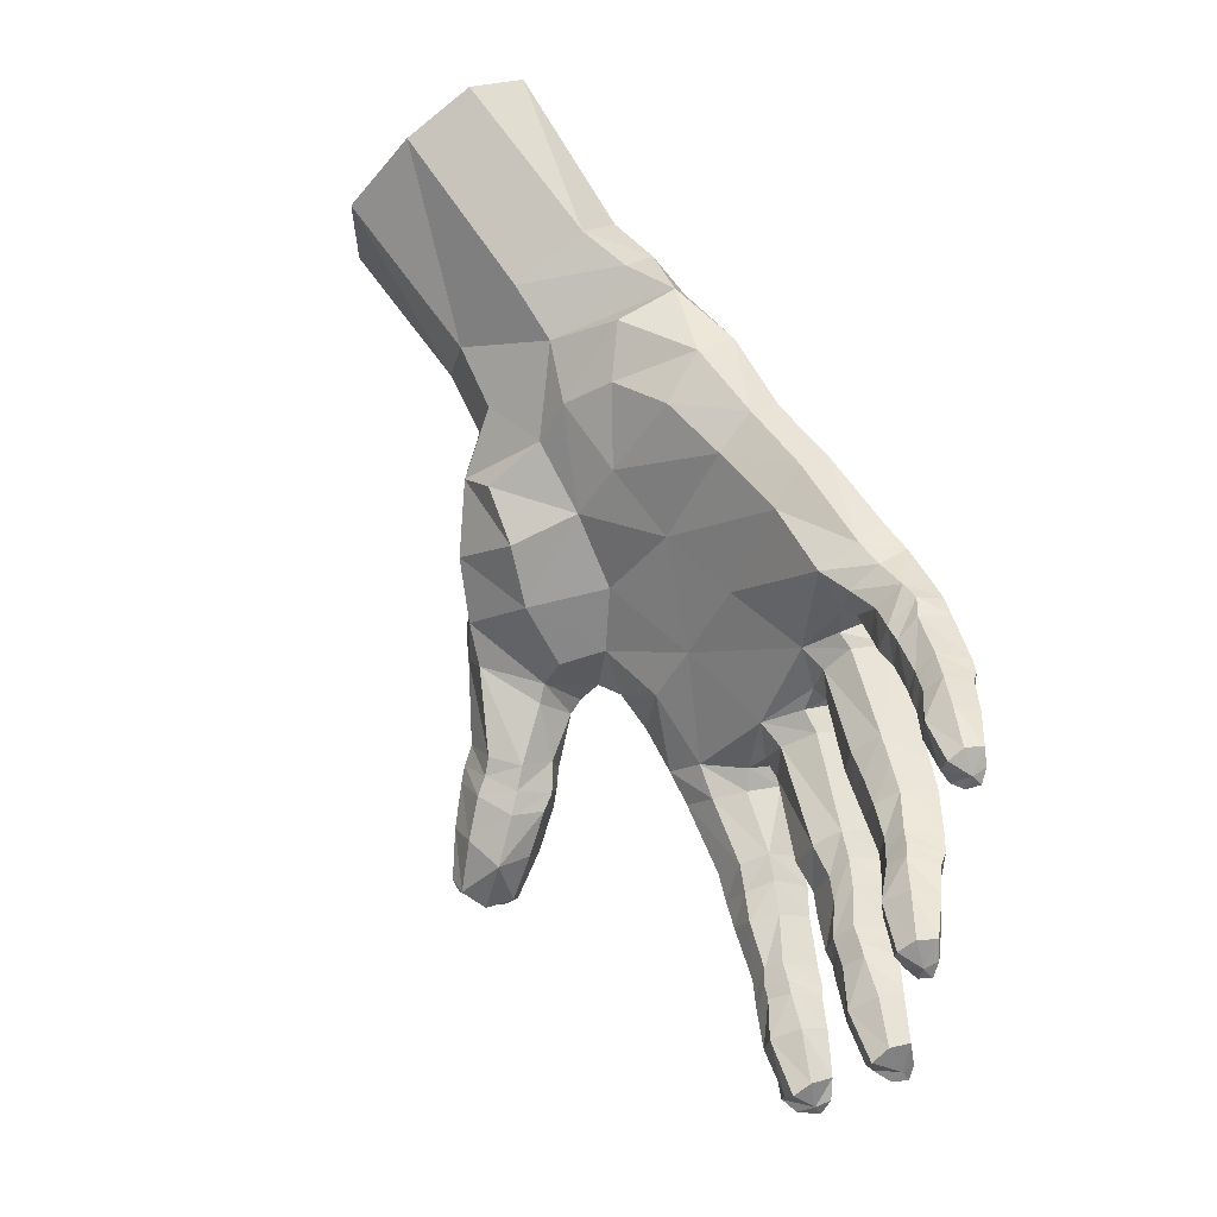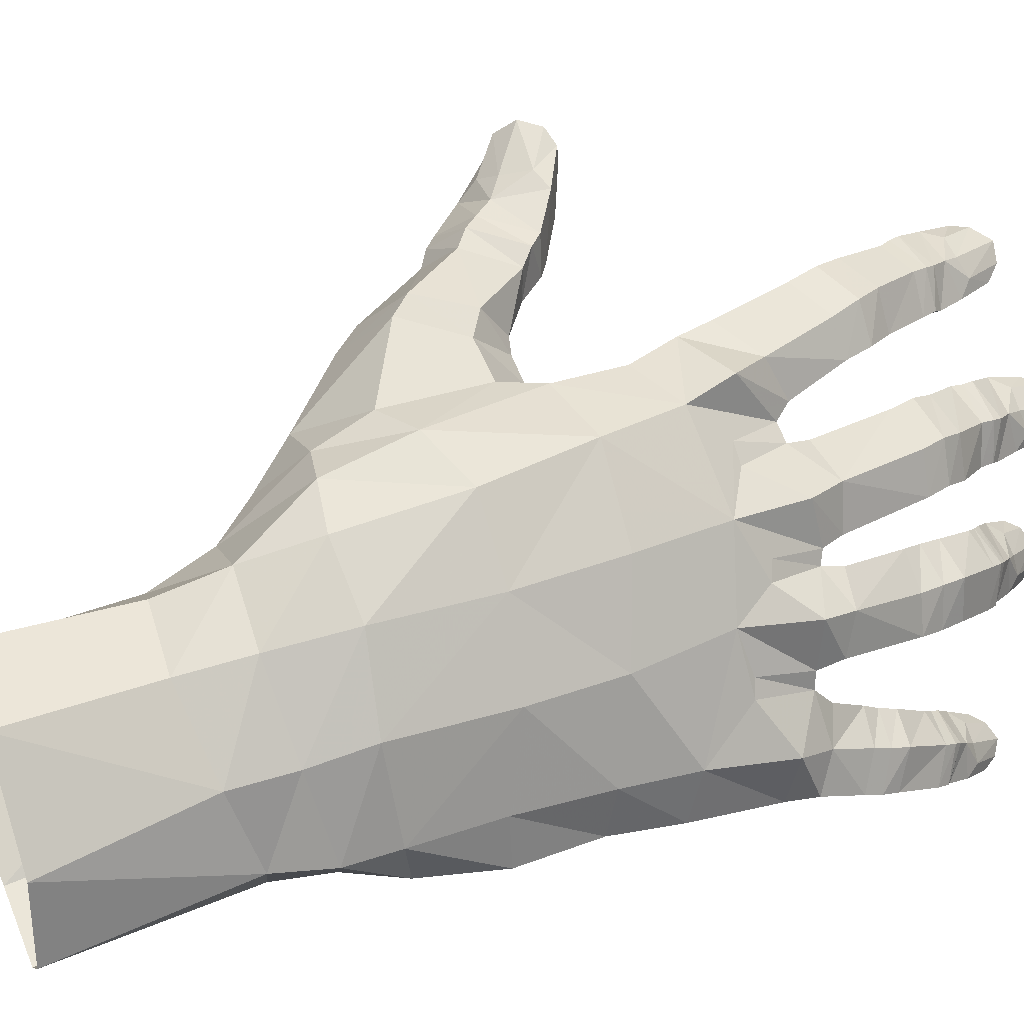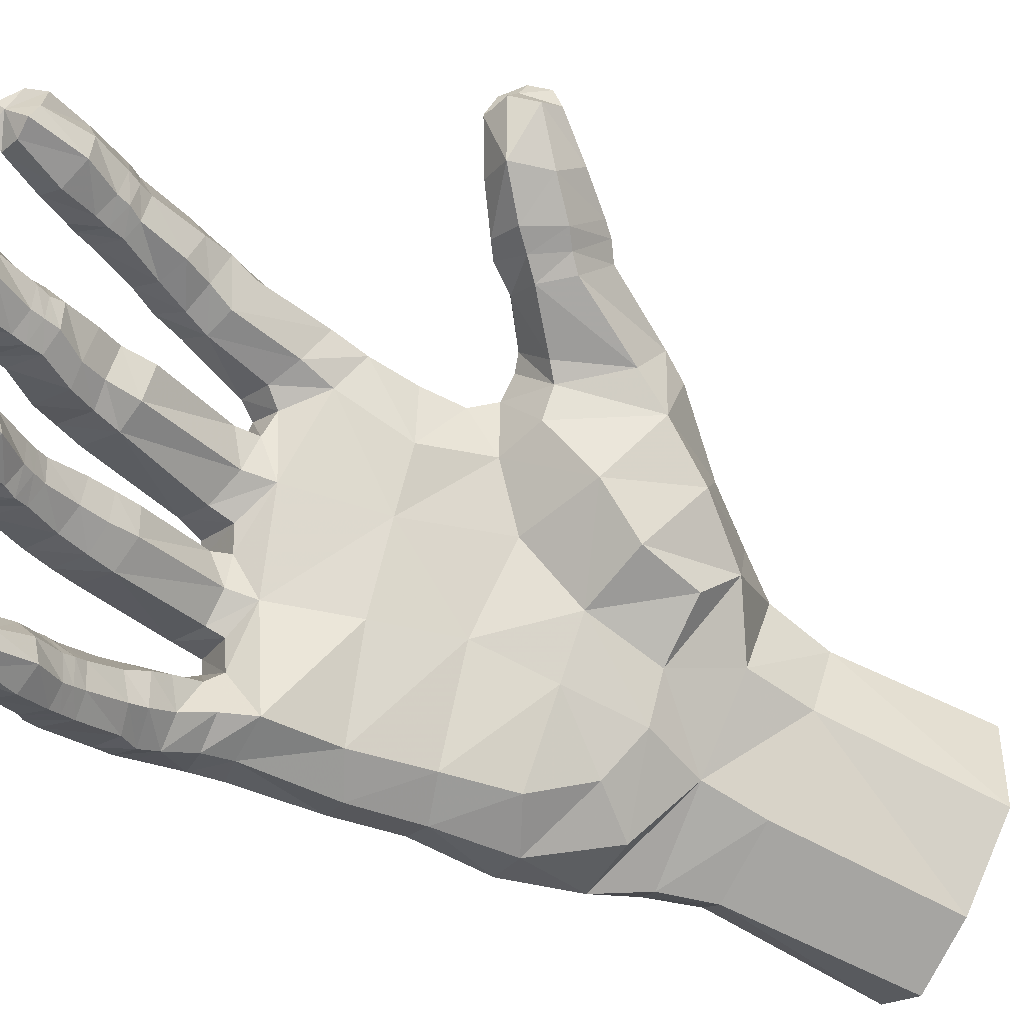
<metadata>
{"format":"obj","ext":"obj","renderer":"f3d","projection":"perspective","resolution":1024,"background":"white","views":[{"elev":-40.6,"azim":171.9,"up":"+Y"},{"elev":10.9,"azim":-147.4,"up":"+Z"},{"elev":-33.7,"azim":27.2,"up":"+Z"}]}
</metadata>
<code>
o Plane005_Mesh
v -0.2251 1.426 0.4364
v -1.612 -0.1856 0.06137
v -1.153 -0.2044 0.9479
v -0.5401 1.462 -0.3447
v -0.6958 1.484 -1.235
v -1.685 -0.1272 -0.8037
v -1.533 0.1061 -1.945
v -0.5291 1.432 -2.152
v 0.2328 0.452 1.102
v 0.1273 2.436 -0.5082
v -0.03845 2.468 -1.393
v -0.04605 2.174 -2.304
v 1.033 0.7368 1.607
v 0.3519 -0.1799 0.9906
v -0.5403 -0.3419 1.202
v -0.3909 -1.135 1.092
v -1.595 -1.913 1.505
v -1.159 -1.922 1.764
v -0.9104 -2.097 1.411
v 0.5364 0.3148 1.42
v 0.5035 -0.212 1.217
v 0.9136 -0.2892 0.9158
v 0.6067 0.09451 1.638
v 0.5852 -0.2989 1.356
v 0.9377 -0.4178 1.081
v -1.43 -1.236 0.6905
v -1.678 -2.008 1.131
v -1.681 -2.215 1.623
v -1.27 -2.227 1.875
v -1.004 -2.337 1.538
v -1.763 -2.304 1.217
v -1.719 -2.495 1.695
v -1.326 -2.521 1.92
v -1.081 -2.626 1.561
v -1.778 -2.608 1.287
v -1.454 -2.69 1.173
v -1.789 -3.046 1.784
v -1.453 -3.078 1.983
v -1.264 -3.151 1.662
v -1.856 -3.121 1.386
v -1.485 -3.169 1.278
v -1.834 -3.201 1.808
v -1.461 -3.231 2.018
v -1.28 -3.299 1.68
v -1.895 -3.284 1.422
v -1.531 -3.329 1.302
v -1.848 -3.33 1.814
v -1.49 -3.356 2.046
v -1.303 -3.433 1.726
v -1.884 -3.418 1.413
v -1.564 -3.469 1.334
v -1.849 -3.549 1.835
v -1.515 -3.728 2.055
v -1.377 -3.812 1.821
v -1.935 -3.736 1.484
v -1.66 -3.813 1.392
v -1.581 -4.196 2.073
v -1.563 -4.303 1.837
v -1.766 -4.291 1.579
v 1.035 0.5182 1.772
v 1.656 0.3594 1.445
v 1.572 -0.05641 1.02
v 1.095 -0.3037 2.064
v 0.6409 -0.6044 1.899
v 0.7415 -0.749 1.59
v 1.062 -0.934 1.471
v 1.556 -0.4367 1.848
v 1.403 -0.8113 1.524
v -1.357 -0.6604 1.159
v -0.7146 -0.8253 1.391
v -1.377 -0.5902 0.6166
v -1.471 -0.5599 0.4246
v -1.778 -0.5259 -0.2963
v -1.811 -0.4668 -0.4814
v -1.762 -0.2948 -1.23
v -1.781 -0.2762 -1.412
v -1.331 0.02157 -2.437
v -0.4463 1.259 -2.64
v -1.091 -1.382 0.6021
v -1.979 -4.205 1.588
v -1.927 -4.4 1.943
v -0.137 -0.7135 0.9734
v -1.691 -3.871 2.003
v -1.854 -3.777 1.844
v -1.948 -3.862 1.657
v -1.988 -4.36 1.747
v -1.722 -4.33 2.059
v -0.7807 0.4949 0.75
v -0.886 0.5585 -2.484
v -1.076 0.6823 -2.031
v -1.198 0.7075 -1.067
v -1.142 0.6027 -0.1272
v -1.047 -0.1801 -2.488
v -0.6363 -1.263 0.7601
v -1.299 -1.188 -1.07
v -1.463 -1.384 0.8443
v -1.376 -1.116 1.24
v -0.8842 -1.1 1.508
v -0.5846 -1.416 1.246
v -1.61 -4.378 1.685
v -1.384 -3.864 1.554
v -1.367 -3.47 1.475
v -1.333 -3.338 1.45
v -1.332 -3.179 1.401
v -1.177 -2.728 1.279
v -1.131 -2.441 1.213
v -1.065 -2.2 1.085
v -1.857 -4.381 1.855
v -1.334 -2.132 0.9608
v -1.395 -2.371 1.065
v -0.7785 -1.565 0.9076
v -1.101 -1.54 0.7709
v -1.591 -1.523 0.5139
v -1.871 -2.467 0.6693
v -2.223 -2.387 0.3709
v -1.966 -1.393 0.2214
v -1.318 -1.673 0.345
v -1.465 -2.611 0.3973
v -2.253 -2.462 -0.05172
v -1.953 -1.45 -0.2372
v -1.913 -1.166 -0.3062
v -1.575 -1.593 -0.314
v -1.449 -1.389 -0.4026
v -1.949 -2.756 0.7356
v -2.291 -2.659 0.4335
v -1.632 -2.883 0.4607
v -2.318 -2.733 0.01219
v -1.794 -2.58 -0.1344
v -1.974 -3.037 0.7292
v -2.311 -2.935 0.441
v -1.658 -3.157 0.4693
v -2.324 -3.039 0.01016
v -1.97 -3.485 0.7484
v -2.291 -3.442 0.4572
v -1.716 -3.538 0.472
v -2.27 -3.497 0.05103
v -1.884 -3.145 -0.05292
v -1.884 -3.535 0.0226
v -2.015 -3.633 0.7476
v -2.336 -3.599 0.4641
v -1.765 -3.681 0.453
v -2.312 -3.663 0.07169
v -1.93 -3.696 0.02958
v -2.047 -3.76 0.7639
v -2.348 -3.728 0.4623
v -1.794 -3.817 0.4875
v -2.296 -3.796 0.05921
v -1.966 -3.838 0.0479
v -2.027 -4.136 0.7497
v -2.315 -3.963 0.469
v -1.888 -4.232 0.5503
v -2.322 -4.145 0.1044
v -2.078 -4.232 0.07298
v -2.017 -4.703 0.4804
v -2.133 -4.62 0.7041
v -2.364 -4.636 0.1618
v -2.164 -4.692 0.1874
v -2.03 -4.777 0.3212
v -1.838 -4.277 0.2864
v -1.803 -3.843 0.2278
v -1.768 -3.709 0.216
v -1.726 -3.555 0.2026
v -1.737 -3.227 0.1108
v -1.708 -2.946 0.1107
v -1.86 -2.85 -0.07796
v -1.551 -2.659 0.03638
v -1.276 -1.601 -0.05999
v -2.35 -4.759 0.4653
v -2.372 -4.283 0.2608
v -2.32 -4.199 0.4647
v -2.189 -4.29 0.6516
v -2.413 -4.772 0.306
v -2.406 -4.829 0.4845
v -2.276 -4.763 0.6349
v -1.92 -0.9414 0.1472
v -1.542 -1.21 0.5249
v -1.209 -1.439 0.3514
v -1.083 -1.348 -0.09083
v -2.027 -1.341 -0.4751
v -2.146 -2.235 -0.4688
v -2.342 -2.167 -0.8185
v -2.224 -1.181 -0.7944
v -1.601 -1.485 -0.6825
v -1.72 -2.314 -0.7013
v -2.344 -2.222 -1.206
v -2.149 -1.149 -1.203
v -2.02 -0.8767 -1.262
v -1.717 -1.31 -1.265
v -1.599 -1.192 -1.344
v -2.175 -2.475 -0.4658
v -2.421 -2.446 -0.789
v -1.797 -2.562 -0.6881
v -2.392 -2.503 -1.198
v -1.941 -2.291 -1.243
v -2.228 -2.753 -0.4623
v -2.495 -2.708 -0.7653
v -1.875 -2.822 -0.6811
v -2.449 -2.799 -1.171
v -2.012 -2.554 -1.211
v -2.276 -3.264 -0.4721
v -2.507 -3.299 -0.771
v -1.972 -3.231 -0.7229
v -2.461 -3.316 -1.169
v -2.092 -2.847 -1.163
v -2.098 -3.252 -1.15
v -2.263 -3.407 -0.4777
v -2.51 -3.451 -0.7715
v -1.975 -3.366 -0.7309
v -2.459 -3.476 -1.157
v -2.105 -3.403 -1.164
v -2.246 -3.532 -0.4777
v -2.489 -3.57 -0.7773
v -1.975 -3.502 -0.7208
v -2.409 -3.605 -1.159
v -2.1 -3.546 -1.139
v -2.159 -3.89 -0.5209
v -2.441 -3.788 -0.7921
v -1.966 -3.893 -0.6987
v -2.385 -3.925 -1.139
v -2.109 -3.905 -1.153
v -2.015 -4.353 -0.7745
v -2.15 -4.326 -0.5719
v -2.33 -4.362 -1.109
v -2.139 -4.363 -1.074
v -2 -4.409 -0.9263
v -1.896 -3.9 -0.9413
v -1.963 -3.515 -0.9625
v -1.963 -3.386 -0.9676
v -1.963 -3.236 -0.9734
v -1.888 -2.88 -0.9793
v -1.805 -2.603 -1.002
v -1.711 -2.322 -1
v -1.514 -1.377 -0.9961
v -2.249 -4.502 -0.8395
v -2.406 -4.072 -1.005
v -2.39 -4 -0.8086
v -2.263 -4.062 -0.6313
v -2.349 -4.508 -0.9869
v -2.332 -4.565 -0.8054
v -2.24 -4.485 -0.6536
v -2.16 -0.7452 -0.7929
v -1.913 -1.129 -0.4499
v -1.49 -1.317 -0.6485
v -2.018 -1.193 -1.603
v -2.082 -1.646 -1.717
v -2.254 -1.514 -2.03
v -2.104 -1.041 -1.952
v -1.643 -1.4 -1.845
v -1.73 -1.706 -1.917
v -2.211 -1.444 -2.425
v -2.025 -0.9877 -2.356
v -1.834 -0.7179 -2.364
v -1.743 -1.226 -2.376
v -1.574 -0.9862 -2.371
v -2.118 -1.856 -1.78
v -2.321 -1.7 -2.064
v -1.775 -1.926 -1.99
v -2.283 -1.642 -2.459
v -2.188 -2.075 -1.824
v -2.398 -1.912 -2.088
v -1.877 -2.146 -2.066
v -2.328 -1.851 -2.483
v -2.22 -2.568 -1.951
v -2.466 -2.489 -2.196
v -1.96 -2.514 -2.159
v -2.443 -2.405 -2.558
v -2.01 -1.923 -2.503
v -2.109 -2.388 -2.575
v -2.211 -2.719 -1.981
v -2.486 -2.648 -2.219
v -1.972 -2.644 -2.192
v -2.461 -2.575 -2.571
v -2.13 -2.55 -2.598
v -2.225 -2.83 -1.999
v -2.479 -2.761 -2.238
v -1.996 -2.773 -2.219
v -2.424 -2.673 -2.589
v -2.147 -2.675 -2.619
v -2.19 -3.1 -2.074
v -2.457 -2.938 -2.286
v -2.02 -3.093 -2.241
v -2.442 -3.016 -2.625
v -2.187 -3.024 -2.658
v -2.105 -3.493 -2.358
v -2.233 -3.49 -2.182
v -2.429 -3.422 -2.646
v -2.252 -3.448 -2.63
v -2.127 -3.527 -2.529
v -1.977 -3.073 -2.481
v -2.004 -2.727 -2.45
v -1.987 -2.611 -2.427
v -1.967 -2.477 -2.399
v -1.853 -2.081 -2.333
v -1.788 -1.902 -2.302
v -2.019 -1.695 -2.501
v -1.717 -1.627 -2.221
v -1.916 -1.516 -2.46
v -1.505 -1.379 -2.148
v -2.359 -3.6 -2.441
v -2.467 -3.169 -2.52
v -2.432 -3.134 -2.332
v -2.31 -3.23 -2.188
v -2.454 -3.572 -2.551
v -2.44 -3.655 -2.411
v -2.337 -3.613 -2.27
v -2.052 -0.597 -1.931
v -1.988 -0.9155 -1.438
v -1.545 -1.239 -1.705
v -1.23 -1.184 -2.156
v -0.6201 -0.6475 -1.144
v -0.8563 -0.5154 -2.206
v -0.5952 0.3994 -2.537
v -0.0103 -0.03714 -1.171
v -0.3405 0.09306 -2.25
v 1.71 0.5919 1.231
v 1.661 1.305 0.6663
v 1.722 0.1966 0.6493
v -0.08728 1.033 -2.652
v 0.814 0.4351 -0.8705
v 1.214 -0.07459 0.02005
v 1.073 1.078 -1.715
v 1.749 1.593 -1.06
v 0.6668 2.995 -2.407
v 1.241 1.719 -1.933
v 2.119 2.608 -0.4638
v 1.171 3.483 -0.8333
v 0.7604 3.39 -1.676
v 1.682 4.48 -2.918
v 1.543 4.712 -2.161
v 1.893 4.724 -1.068
v 2.414 4.396 -0.5334
v 3.176 3.828 -0.8577
v 3.303 3.508 -1.837
v 2.806 3.592 -2.714
v 1.892 0.584 0.102
v -0.3556 -0.6984 -0.2619
v -0.1388 -0.762 0.3614
v 0.4111 0.04377 -0.2574
v 0.3599 -0.2188 0.3942
v 1.635 3.161 -0.3472
v 0.7908 2.122 0.5123
v 0.7848 1.352 0.9461
v -0.1386 0.2293 1.088
v 1.139 -0.496 2.217
v 1.608 -0.5879 1.998
v 1.418 -0.9501 1.675
v 0.6366 -0.7386 2.069
v 0.7184 -1.018 1.776
v 1.164 -0.6921 2.302
v 1.626 -0.737 2.095
v 1.475 -1.116 1.802
v 0.6537 -0.8975 2.162
v 0.7848 -1.193 1.859
v 1.176 -0.9278 2.418
v 1.651 -1.142 2.348
v 1.52 -1.448 2.124
v 0.7551 -1.229 2.508
v 0.8831 -1.501 2.237
v 1.627 -1.53 2.712
v 1.532 -1.731 2.642
v 0.9907 -1.726 2.706
v 0.934 -1.614 2.843
v 1.205 -1.727 2.149
v 1.27 -1.833 2.742
v 1.125 -1.346 1.769
v 1.09 -1.133 1.632
v 1.27 -1.63 2.926
v 0.935 -1.233 2.661
v 1.233 -1.142 2.605
v 1.503 -1.209 2.556
v 1.057 -1.596 3.001
v 1.313 -1.558 3.055
v 1.54 -1.53 2.929
v 1.132 2.75 -0.09783
v 0.5262 2.347 0.1377
v 2.07 2.243 -1.219
v 0.2828 2.567 -2.41
v 0.396 2.888 -1.572
v 0.7294 2.961 -0.6942
v 0.1143 1.848 -2.661
v 0.1354 -0.3769 0.8731
v 0.8025 -0.296 0.5816
v 1.433 0.2478 -0.5168
v 1.247 1.017 -1.232
v 1.693 0.8019 -0.7466
v 0.3033 1.427 0.8398
v 0.6517 1.522 -2.477
v 0.5537 0.4968 -1.468
v 1.722 1.752 0.2117
v 1.913 1.166 -0.435
v 1.109 1.772 0.6452
v 1.763 2.153 -0.1222
v 1.627 2.2 -2.172
v 0.5937 2.179 -2.601
v 0.6579 1.022 -2.128
v 0.1604 0.598 -2.332
v 1.021 2.536 -2.661
v 2.239 3.918 -3.182
f 2 3 88 92
f 92 91 6 2
f 91 90 7 6
f 6 7 76 75
f 9 343 381 14
f 1 375 10 4
f 4 10 11 5
f 5 11 12 8
f 9 20 13 342
f 18 98 97 17
f 19 99 98 18
f 14 21 20 9
f 20 23 60 13
f 21 24 23 20
f 22 25 24 21
f 60 61 315 13
f 61 62 317 315
f 97 96 27 17
f 96 26 79 112
f 17 28 29 18
f 18 29 30 19
f 27 31 28 17
f 109 110 31 27
f 28 32 33 29
f 29 33 34 30
f 31 35 32 28
f 110 36 35 31
f 32 37 38 33
f 33 38 39 34
f 35 40 37 32
f 36 41 40 35
f 374 375 341 392
f 379 326 327 378
f 378 327 323 377
f 13 315 316 342
f 37 42 43 38
f 38 43 44 39
f 40 45 42 37
f 41 46 45 40
f 42 47 48 43
f 43 48 49 44
f 45 50 47 42
f 46 51 50 45
f 47 52 53 48
f 48 53 54 49
f 50 55 52 47
f 51 56 55 50
f 53 57 58 54
f 56 59 80 55
f 62 25 22 317
f 23 64 63 60
f 24 65 64 23
f 25 66 65 24
f 60 63 67 61
f 61 67 68 62
f 62 68 66 25
f 3 71 26 69
f 3 69 70 15
f 2 72 71 3
f 71 72 176 26
f 175 176 72 2
f 2 73 121 175
f 74 73 2 6
f 241 242 74 6
f 73 74 242 121
f 6 75 187 241
f 75 76 307 187
f 76 7 306 307
f 90 89 77 7
f 7 77 252 306
f 177 79 26 176
f 59 56 101 100
f 101 56 51 102
f 102 51 46 103
f 103 46 41 104
f 104 41 36 105
f 105 36 110 106
f 106 110 109 107
f 109 112 111 107
f 58 57 108 100
f 85 84 52 55
f 83 53 52 84
f 86 80 108 81
f 87 83 84 81
f 81 84 85 86
f 85 55 80 86
f 83 87 57 53
f 79 177 178 94
f 242 243 123 121
f 89 90 8 78
f 90 91 5 8
f 91 92 4 5
f 89 312 93 77
f 77 93 254 252
f 78 318 312 89
f 308 189 187 307
f 70 16 82 15
f 16 94 337 82
f 94 178 336 337
f 178 123 243 95
f 96 97 69 26
f 97 98 70 69
f 70 98 99 16
f 58 100 101 54
f 54 101 102 49
f 49 102 103 44
f 44 103 104 39
f 39 104 105 34
f 34 105 106 30
f 30 106 107 19
f 107 111 99 19
f 59 100 108 80
f 87 81 108 57
f 96 112 109 27
f 16 99 111 94
f 94 111 112 79
f 114 113 116 115
f 118 117 113 114
f 116 120 119 115
f 120 121 123 122
f 115 125 124 114
f 114 124 126 118
f 119 127 125 115
f 128 165 127 119
f 125 130 129 124
f 124 129 131 126
f 127 132 130 125
f 165 137 132 127
f 130 134 133 129
f 129 133 135 131
f 132 136 134 130
f 137 138 136 132
f 134 140 139 133
f 133 139 141 135
f 136 142 140 134
f 138 143 142 136
f 140 145 144 139
f 139 144 146 141
f 142 147 145 140
f 143 148 147 142
f 145 150 149 144
f 144 149 151 146
f 147 152 150 145
f 148 153 152 147
f 149 155 154 151
f 153 157 156 152
f 157 153 159 158
f 159 153 148 160
f 160 148 143 161
f 161 143 138 162
f 162 138 137 163
f 163 137 165 164
f 164 165 128 166
f 128 122 167 166
f 154 155 168 158
f 169 170 150 152
f 171 149 150 170
f 172 156 168 173
f 174 171 170 173
f 173 170 169 172
f 169 152 156 172
f 171 174 155 149
f 120 116 175 121
f 116 113 176 175
f 176 113 117 177
f 154 158 159 151
f 151 159 160 146
f 146 160 161 141
f 141 161 162 135
f 135 162 163 131
f 131 163 164 126
f 126 164 166 118
f 166 167 117 118
f 157 158 168 156
f 174 173 168 155
f 120 122 128 119
f 177 117 167 178
f 178 167 122 123
f 180 179 182 181
f 184 183 179 180
f 182 186 185 181
f 186 187 189 188
f 181 191 190 180
f 180 190 192 184
f 185 193 191 181
f 194 199 193 185
f 191 196 195 190
f 190 195 197 192
f 193 198 196 191
f 199 204 198 193
f 196 201 200 195
f 195 200 202 197
f 198 203 201 196
f 204 205 203 198
f 201 207 206 200
f 200 206 208 202
f 203 209 207 201
f 205 210 209 203
f 207 212 211 206
f 206 211 213 208
f 209 214 212 207
f 210 215 214 209
f 212 217 216 211
f 211 216 218 213
f 214 219 217 212
f 215 220 219 214
f 216 222 221 218
f 220 224 223 219
f 224 220 226 225
f 226 220 215 227
f 227 215 210 228
f 228 210 205 229
f 229 205 204 230
f 230 204 199 231
f 231 199 194 232
f 194 188 233 232
f 221 222 234 225
f 235 236 217 219
f 237 216 217 236
f 238 223 234 239
f 240 237 236 239
f 239 236 235 238
f 235 219 223 238
f 237 240 222 216
f 186 182 241 187
f 182 179 242 241
f 242 179 183 243
f 221 225 226 218
f 218 226 227 213
f 213 227 228 208
f 208 228 229 202
f 202 229 230 197
f 197 230 231 192
f 192 231 232 184
f 232 233 183 184
f 224 225 234 223
f 240 239 234 222
f 186 188 194 185
f 243 183 233 95
f 95 233 188 189
f 245 244 247 246
f 249 248 244 245
f 247 251 250 246
f 251 252 254 253
f 246 256 255 245
f 245 255 257 249
f 250 258 256 246
f 297 295 258 250
f 256 260 259 255
f 255 259 261 257
f 258 262 260 256
f 295 267 262 258
f 260 264 263 259
f 259 263 265 261
f 262 266 264 260
f 267 268 266 262
f 264 270 269 263
f 263 269 271 265
f 266 272 270 264
f 268 273 272 266
f 270 275 274 269
f 269 274 276 271
f 272 277 275 270
f 273 278 277 272
f 275 280 279 274
f 274 279 281 276
f 277 282 280 275
f 278 283 282 277
f 279 285 284 281
f 283 287 286 282
f 287 283 289 288
f 289 283 278 290
f 290 278 273 291
f 291 273 268 292
f 292 268 267 293
f 293 267 295 294
f 294 295 297 296
f 297 253 298 296
f 284 285 299 288
f 300 301 280 282
f 302 279 280 301
f 303 286 299 304
f 305 302 301 304
f 304 301 300 303
f 300 282 286 303
f 302 305 285 279
f 251 247 306 252
f 247 244 307 306
f 307 244 248 308
f 284 288 289 281
f 281 289 290 276
f 276 290 291 271
f 271 291 292 265
f 265 292 293 261
f 261 293 294 257
f 257 294 296 249
f 296 298 248 249
f 287 288 299 286
f 305 304 299 285
f 251 253 297 250
f 308 248 298 309
f 309 298 253 254
f 308 309 95 189
f 95 310 336 178
f 309 311 310 95
f 311 309 254 93
f 339 382 14 381
f 311 314 313 310
f 93 312 314 311
f 382 320 317 22
f 320 382 339 338
f 321 384 319 388
f 335 390 389 316
f 319 383 320 338
f 377 323 397 394
f 334 393 397 398
f 323 327 329 328
f 327 326 330 329
f 326 340 331 330
f 340 325 332 331
f 325 376 333 332
f 376 393 334 333
f 336 338 339 337
f 336 310 313 338
f 381 82 337 339
f 88 1 4 92
f 386 1 88 343
f 343 88 3 15
f 325 340 374 392
f 63 344 345 67
f 67 345 346 68
f 64 347 344 63
f 65 348 347 64
f 344 349 350 345
f 345 350 351 346
f 347 352 349 344
f 348 353 352 347
f 349 354 355 350
f 350 355 356 351
f 352 357 354 349
f 353 358 357 352
f 355 359 360 356
f 358 361 362 357
f 361 358 363 364
f 363 358 353 365
f 365 353 348 366
f 366 348 65 66
f 360 359 367 364
f 368 369 354 357
f 370 355 354 369
f 371 362 367 372
f 373 370 369 372
f 372 369 368 371
f 368 357 362 371
f 370 373 359 355
f 360 364 363 356
f 356 363 365 351
f 351 365 366 346
f 346 366 66 68
f 361 364 367 362
f 373 372 367 359
f 326 379 374 340
f 1 386 341 375
f 325 392 322 376
f 324 387 380 394
f 377 12 11 378
f 378 11 10 379
f 379 10 375 374
f 78 8 12 380
f 14 382 22 21
f 343 15 82 381
f 319 384 385 383
f 9 342 386 343
f 318 387 395 396
f 384 322 390 385
f 386 342 391 341
f 318 78 380 387
f 319 338 313 388
f 388 313 314 396
f 396 314 312 318
f 320 383 335 317
f 383 385 390 335
f 316 315 317 335
f 390 322 392 389
f 391 342 316 389
f 391 389 392 341
f 380 12 377 394
f 324 322 384 321
f 376 322 324 393
f 387 324 321 395
f 395 321 388 396
f 393 324 394 397
f 397 323 328 398

</code>
